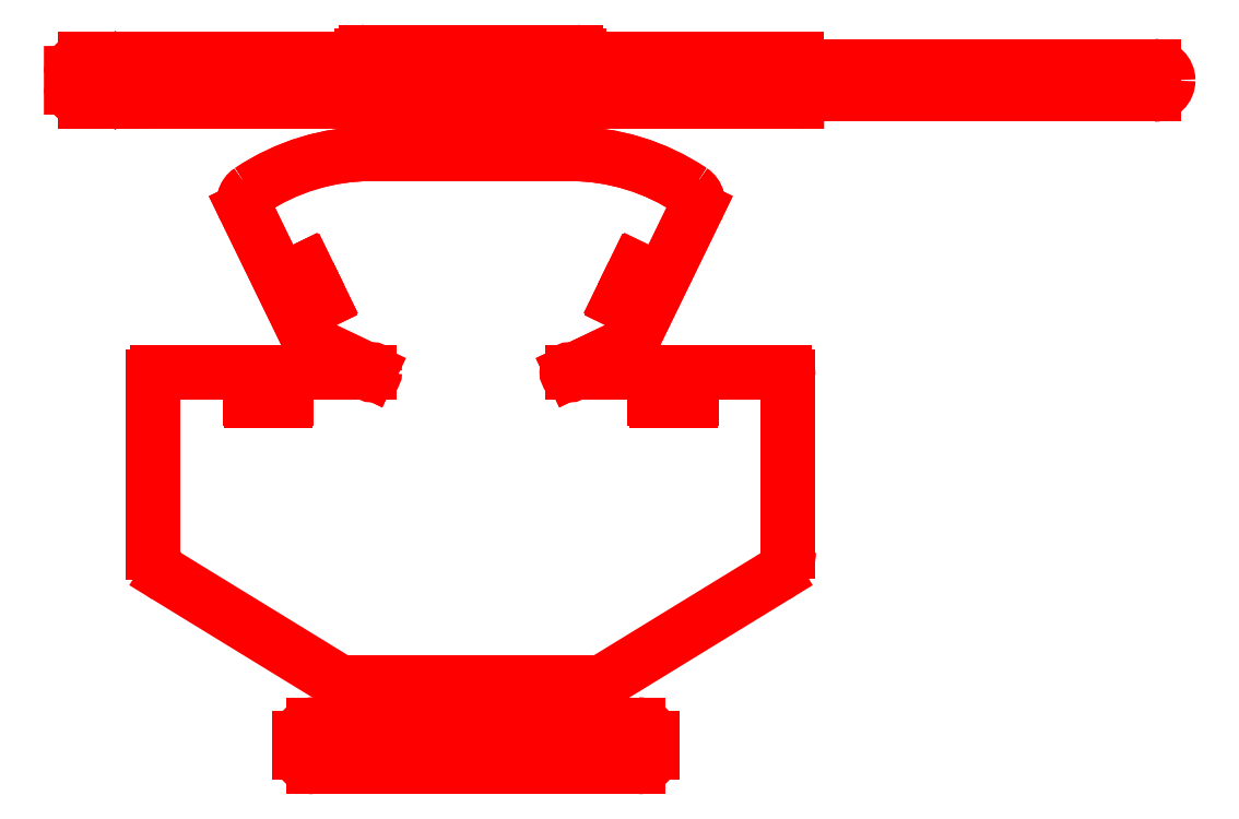
<metadata>
{"format":"dxf","ext":"dxf","renderer":"ezdxf+matplotlib","layout":"modelspace","background":"white","min_lineweight":24,"dpi":150}
</metadata>
<code>
0
SECTION
2
ENTITIES
0
LINE
8
CUTTING
10
1330
20
70.56
30
0
11
1330
21
80.56
31
0
0
ARC
8
CUTTING
10
1320
20
80.56
30
0
40
10
50
0
51
90
0
ARC
8
CUTTING
10
1320
20
70.56
30
0
40
10
50
270
51
0
0
LINE
8
CUTTING
10
1080
20
70.56
30
0
11
1080
21
80.56
31
0
0
ARC
8
CUTTING
10
1090
20
80.56
30
0
40
10
50
90
51
180
0
ARC
8
CUTTING
10
1090
20
70.56
30
0
40
10
50
180
51
270
0
LINE
8
CUTTING
10
1090
20
90.56
30
0
11
1320
21
90.56
31
0
0
LINE
8
CUTTING
10
1320
20
60.56
30
0
11
1090
21
60.56
31
0
0
INSERT
8
DIMENSIONS
2
BROW_BAND_TAB
10
932.7
20
-332.6
30
0
0
INSERT
8
DIMENSIONS
2
BROW_BAND_TAB
10
909.7
20
-332.6
30
0
0
INSERT
8
DIMENSIONS
2
BROW_BAND_TAB
10
1477
20
-332.6
30
0
41
-1
0
INSERT
8
DIMENSIONS
2
BROW_BAND_TAB
10
1500
20
-332.6
30
0
41
-1
0
INSERT
8
CUTTING
2
HEADSTRAP
10
1198
20
562.1
30
0
0
INSERT
8
CUTTING
2
FACEPLATE_WITH_HOOD
10
1201
20
340.2
30
0
0
INSERT
8
CUTTING
2
HEADSTRAP_CATCH_SLOT
10
1321
20
408.7
30
0
50
64.06
0
INSERT
8
CUTTING
2
HEADSTRAP_CATCH_SLOT
10
1311
20
388
30
0
50
64.06
0
LINE
8
CUTTING
10
1316
20
364.1
30
0
11
1361
21
456.1
31
0
0
ARC
8
CUTTING
10
1271
20
340.2
30
0
40
154.9
50
56.12
51
90
0
LINE
8
CUTTING
10
1131
20
495
30
0
11
1271
21
495
31
0
0
ARC
8
CUTTING
10
1352
20
460.5
30
0
40
10
50
334.1
51
56.12
0
LINE
8
CUTTING
10
1273
20
341.1
30
0
11
1312
21
359.4
31
0
0
ARC
8
CUTTING
10
1307
20
368.5
30
0
40
10
50
295.5
51
334.1
0
INSERT
8
CUTTING
2
HEADSTRAP_CATCH_SLOT
10
1081
20
408.7
30
0
41
-1
50
295.9
0
INSERT
8
CUTTING
2
HEADSTRAP_CATCH_SLOT
10
1091
20
388
30
0
41
-1
50
295.9
0
LINE
8
CUTTING
10
1086
20
364.1
30
0
11
1042
21
456.1
31
0
0
ARC
8
CUTTING
10
1131
20
340.2
30
0
40
154.9
50
90
51
123.9
0
ARC
8
CUTTING
10
1051
20
460.5
30
0
40
10
50
123.9
51
205.9
0
LINE
8
CUTTING
10
1129
20
341.1
30
0
11
1091
21
359.4
31
0
0
ARC
8
CUTTING
10
1095
20
368.5
30
0
40
10
50
205.9
51
244.5
0
ENDSEC
0
EOF

</code>
